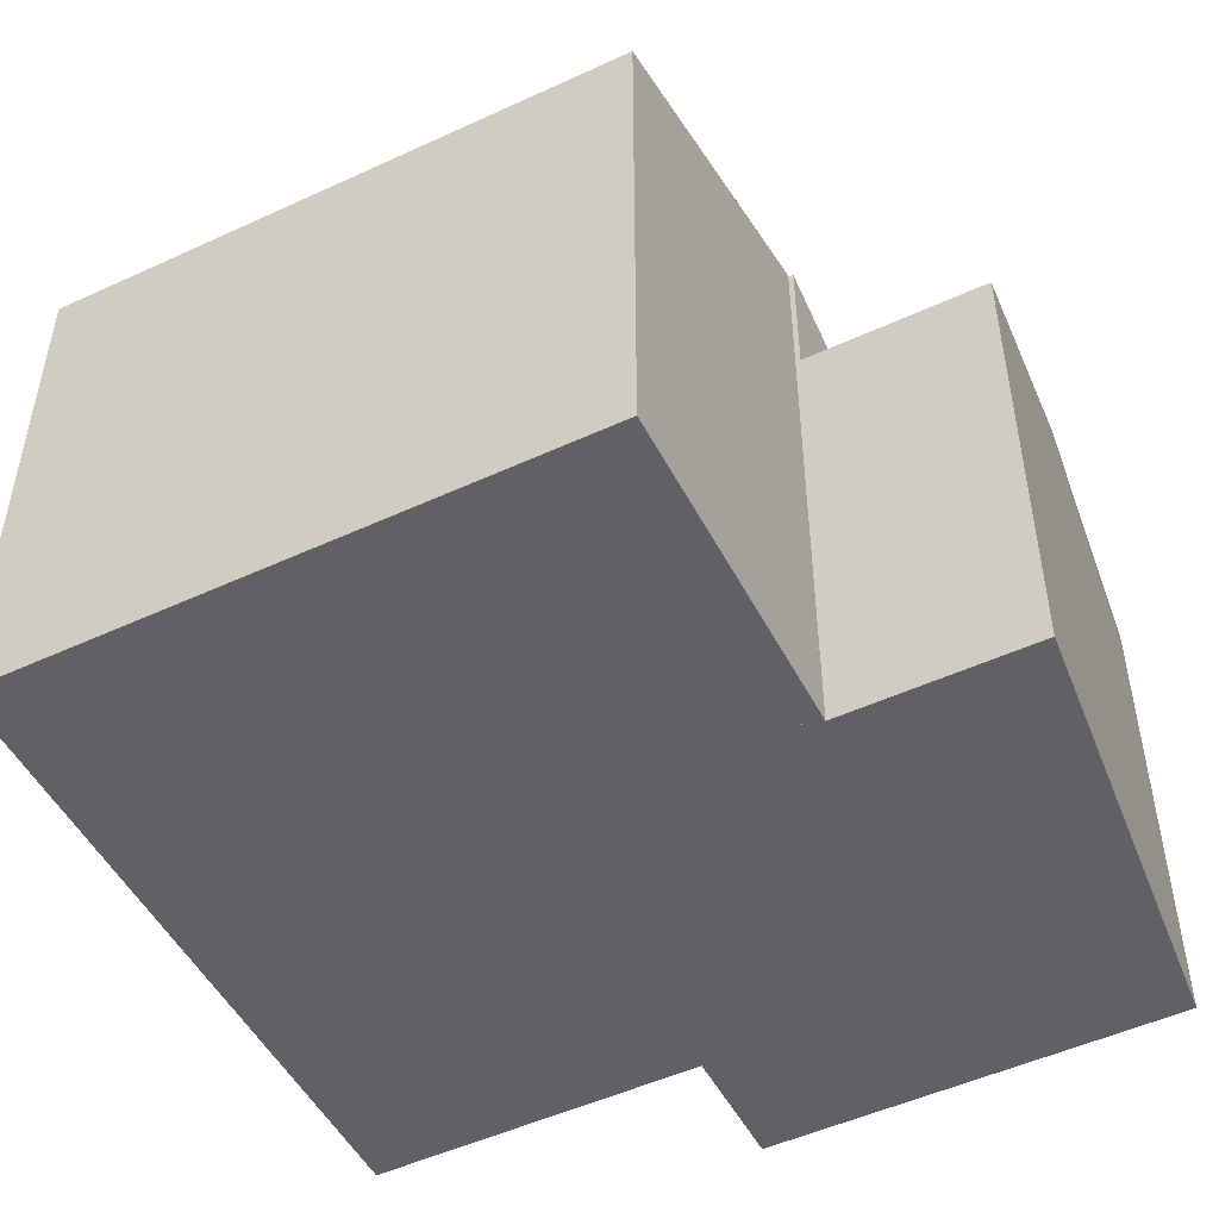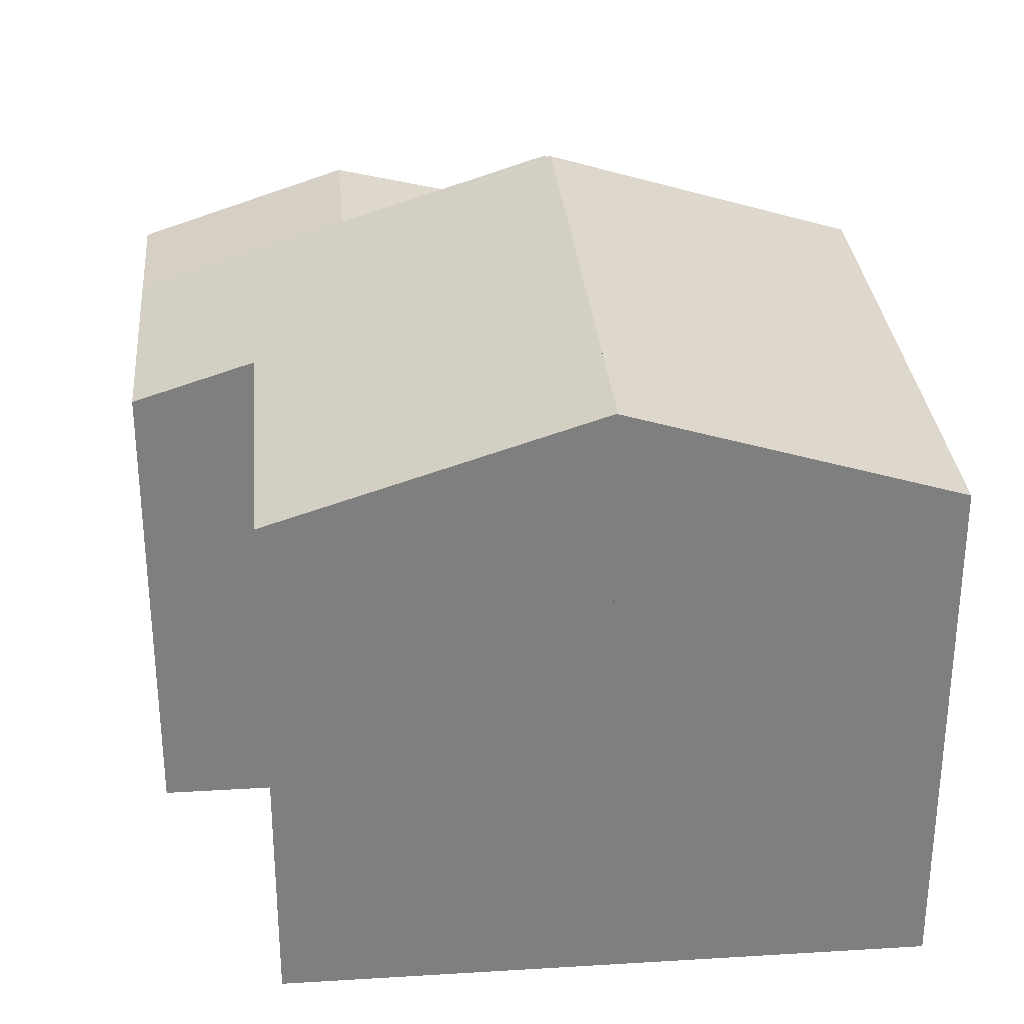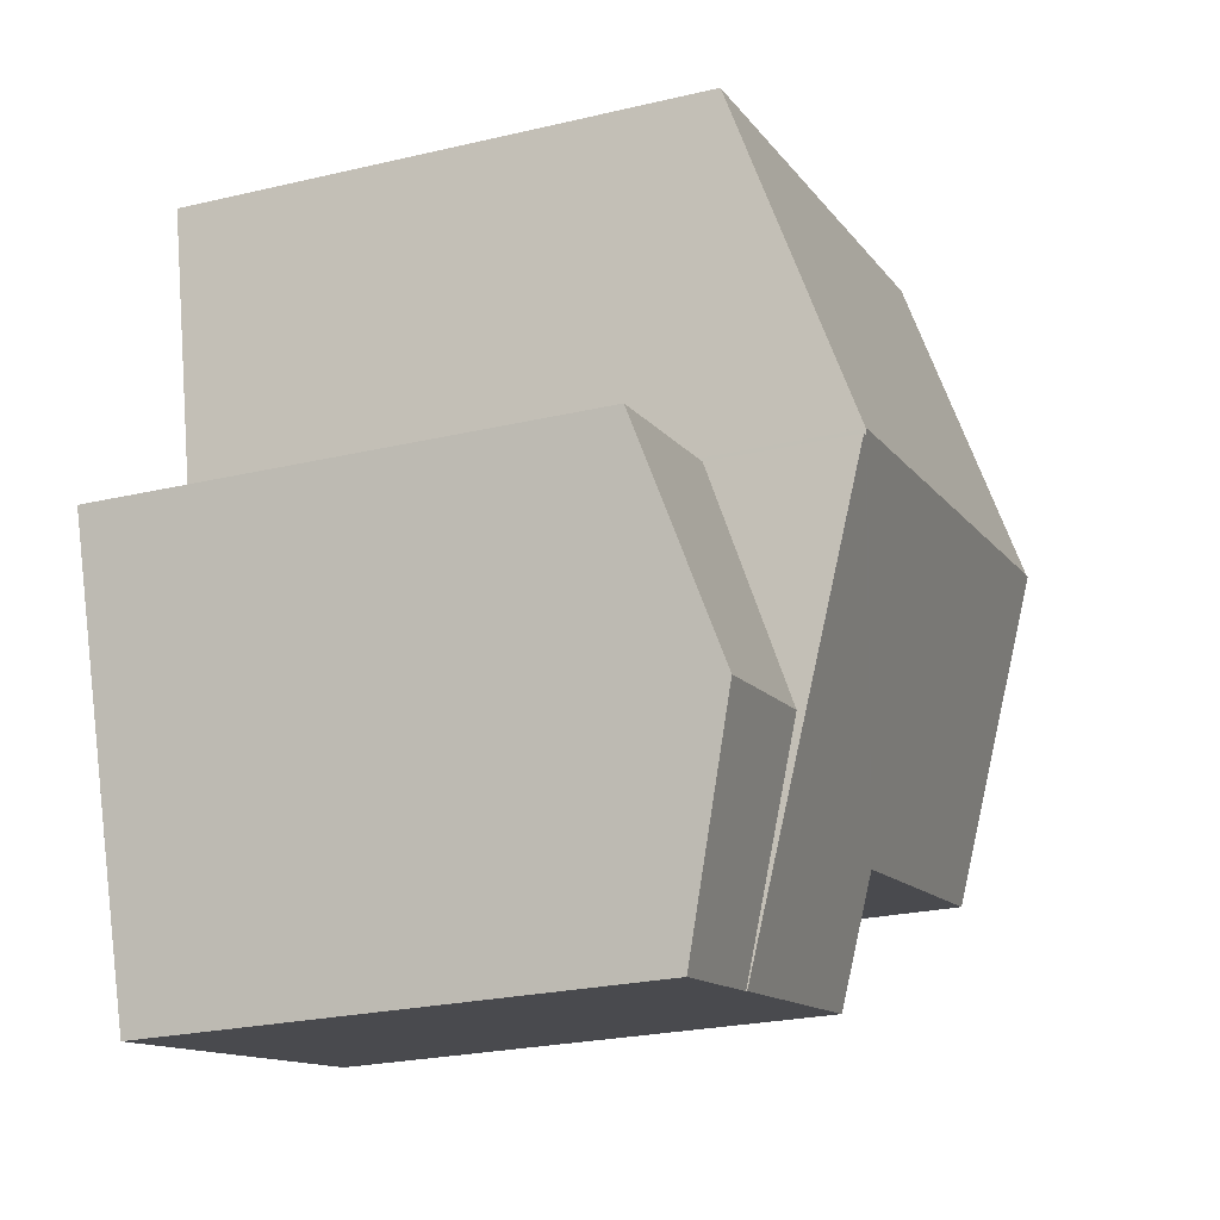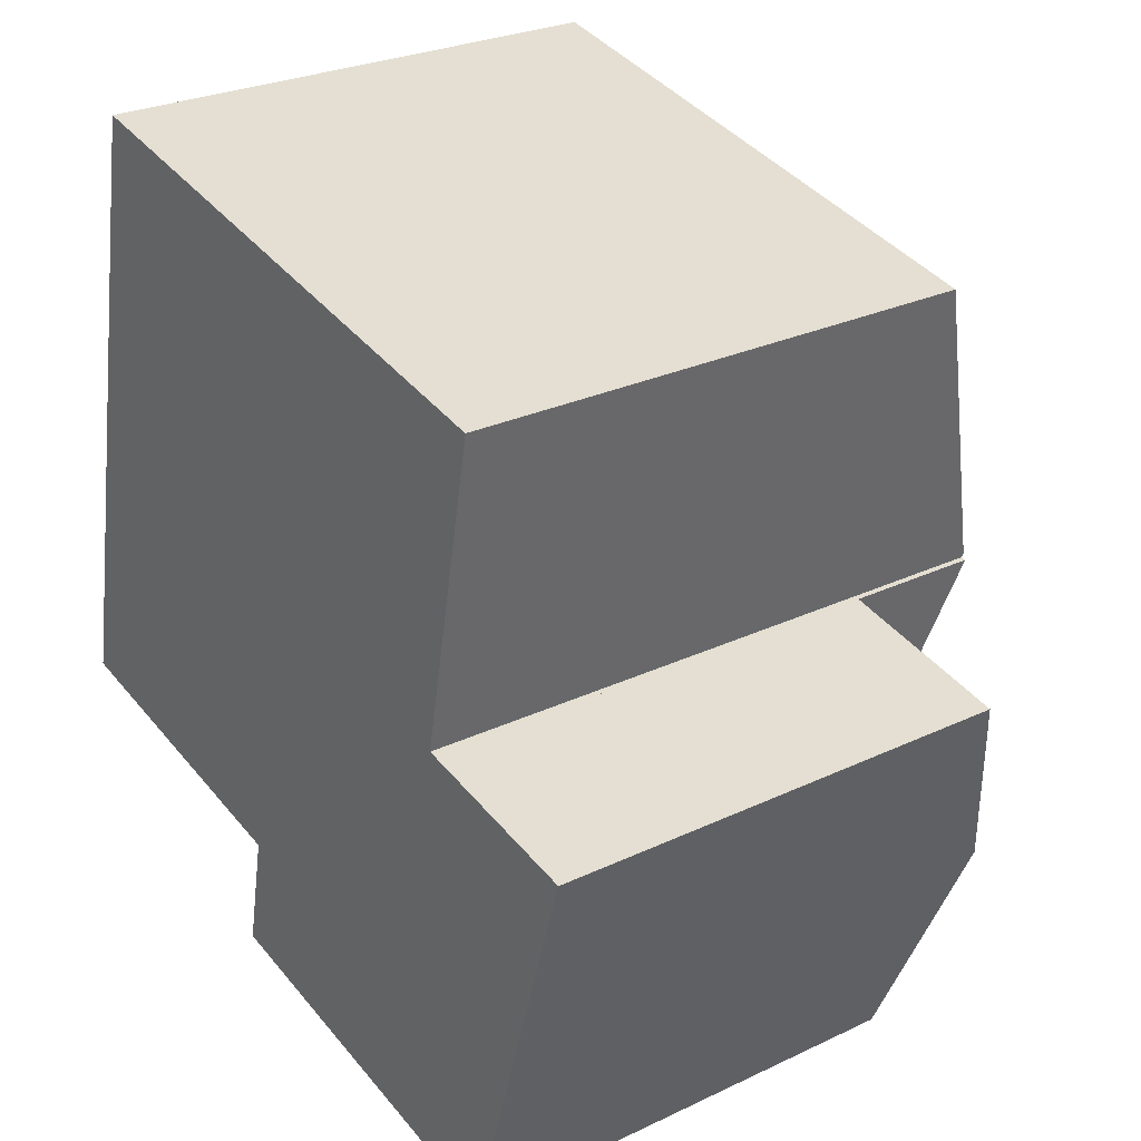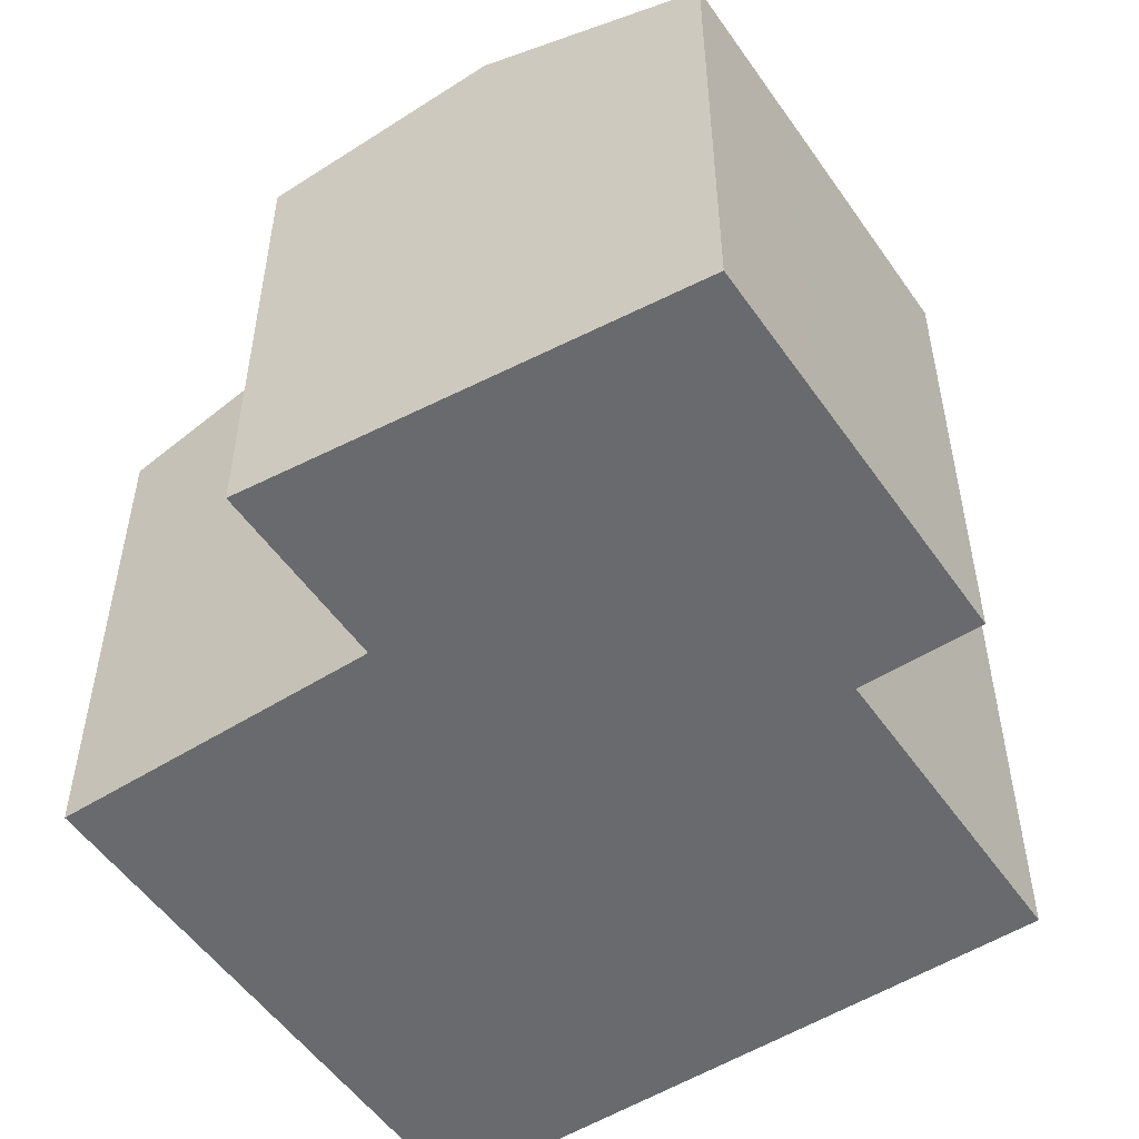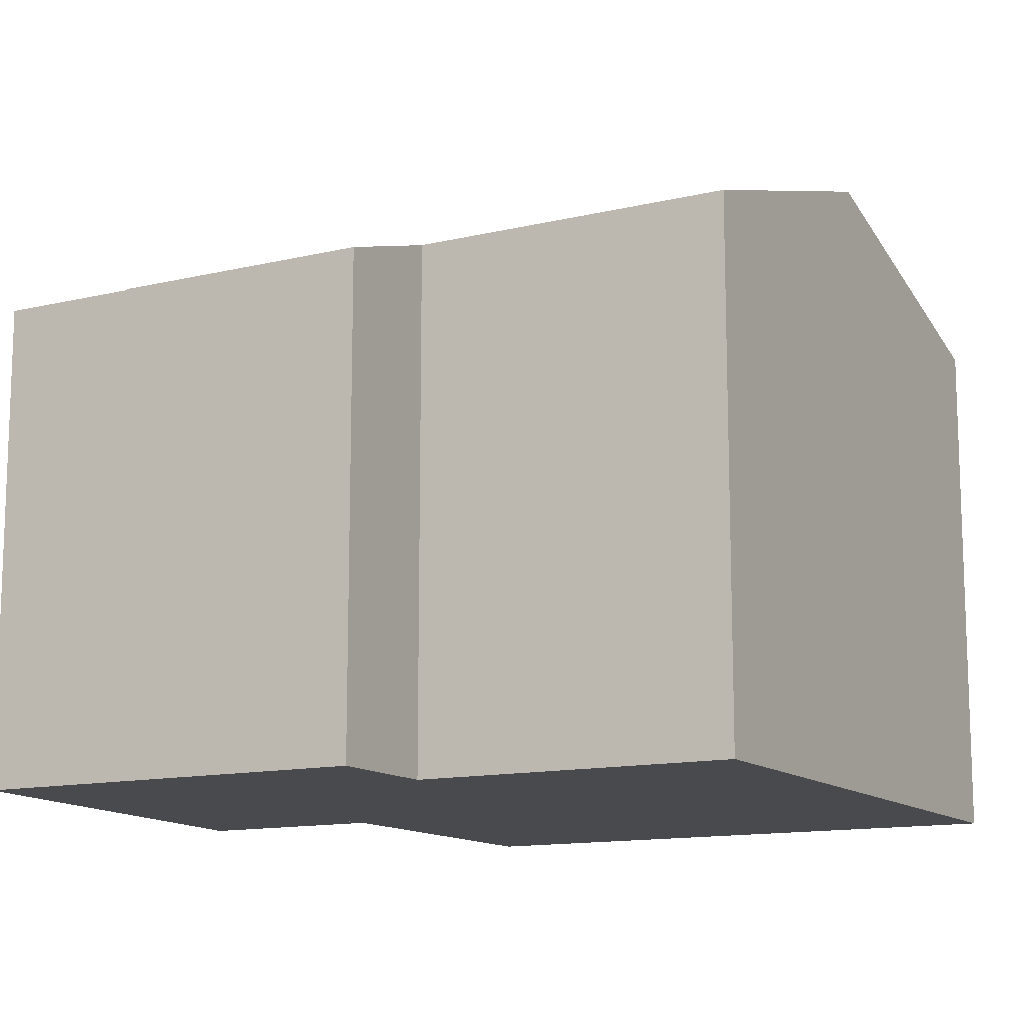
<metadata>
{"format":"obj","ext":"obj","renderer":"f3d","projection":"perspective","resolution":1024,"background":"white","views":[{"elev":-50.3,"azim":38.1,"up":"+Y"},{"elev":30.7,"azim":-83.8,"up":"+Y"},{"elev":-24.2,"azim":111.4,"up":"+Z"},{"elev":27.1,"azim":53.7,"up":"+Z"},{"elev":-53.1,"azim":135.2,"up":"+Y"},{"elev":-12.8,"azim":-139.9,"up":"+Y"}]}
</metadata>
<code>
v  14.78 10.71 -1.009
v  12.48 9.495 3.832
v  16.03 9.495 3.127
v  11.64 10.71 -0.388
v  10.81 9.494 -4.609
v  13.62 9.589 -4.826
v  13.52 9.494 -5.147
v  10.81 2.822e-16 -4.609
v  12.48 -2.346e-16 3.832
v  11.64 2.376e-17 -0.388
v  16.03 -1.915e-16 3.127
v  14.78 6.178e-17 -1.009
v  13.52 3.152e-16 -5.147
v  13.62 2.955e-16 -4.826
v  10.81 9.513 -4.609
v  5.731 9.513 -3.602
v  6.201 10.28 -1.23
v  1.224 12.26 6.168
v  0 10.28 6.292e-16
v  12.4 12.26 3.951
v  12.38 12.22 3.852
v  11.64 10.87 -0.388
v  12.48 12.22 3.832
v  12.4 -2.419e-16 3.951
v  12.38 -2.359e-16 3.852
v  1.224 -3.777e-16 6.168
v  5.731 2.206e-16 -3.602
v  6.201 7.532e-17 -1.23
v  0 0 0
v  12.4 12.24 3.951
v  2.454 10.31 12.37
v  13.63 10.31 10.15
v  1.224 12.24 6.168
v  2.454 -7.572e-16 12.37
v  13.63 -6.214e-16 10.15
g defaultobject
f 1 2 3
f 2 1 4
f 5 6 7
f 6 5 1
f 1 5 4
f 8 4 5
f 4 8 2
f 2 8 9
f 9 8 10
f 9 3 2
f 3 9 11
f 11 1 3
f 1 11 6
f 6 11 7
f 7 11 12
f 7 12 13
f 13 12 14
f 13 5 7
f 5 13 8
f 10 11 9
f 11 10 12
f 12 10 8
f 12 8 14
f 14 8 13
f 15 16 17
f 18 17 19
f 17 18 20
f 17 20 21
f 17 21 15
f 15 21 22
f 23 22 21
f 24 21 20
f 21 24 25
f 9 22 23
f 22 9 15
f 15 9 8
f 8 9 10
f 25 23 21
f 23 25 9
f 26 20 18
f 20 26 24
f 8 16 15
f 16 8 27
f 28 19 17
f 19 28 29
f 16 28 17
f 28 16 27
f 19 26 18
f 26 19 29
f 10 9 25
f 26 25 24
f 25 26 10
f 10 26 8
f 8 26 28
f 28 26 29
f 27 8 28
f 30 31 32
f 31 30 33
f 26 31 33
f 31 26 34
f 34 32 31
f 32 34 35
f 32 24 30
f 24 32 35
f 24 33 30
f 33 24 26
f 24 34 26
f 34 24 35

</code>
